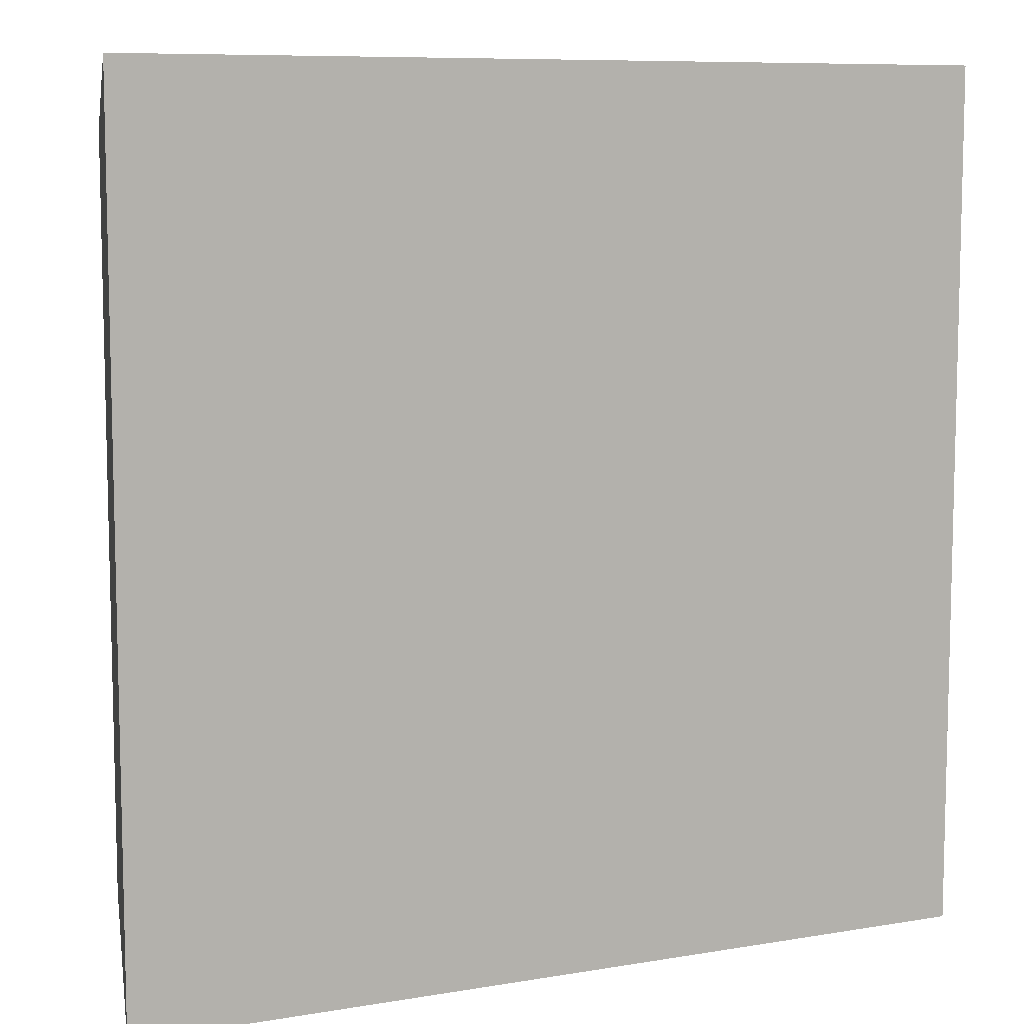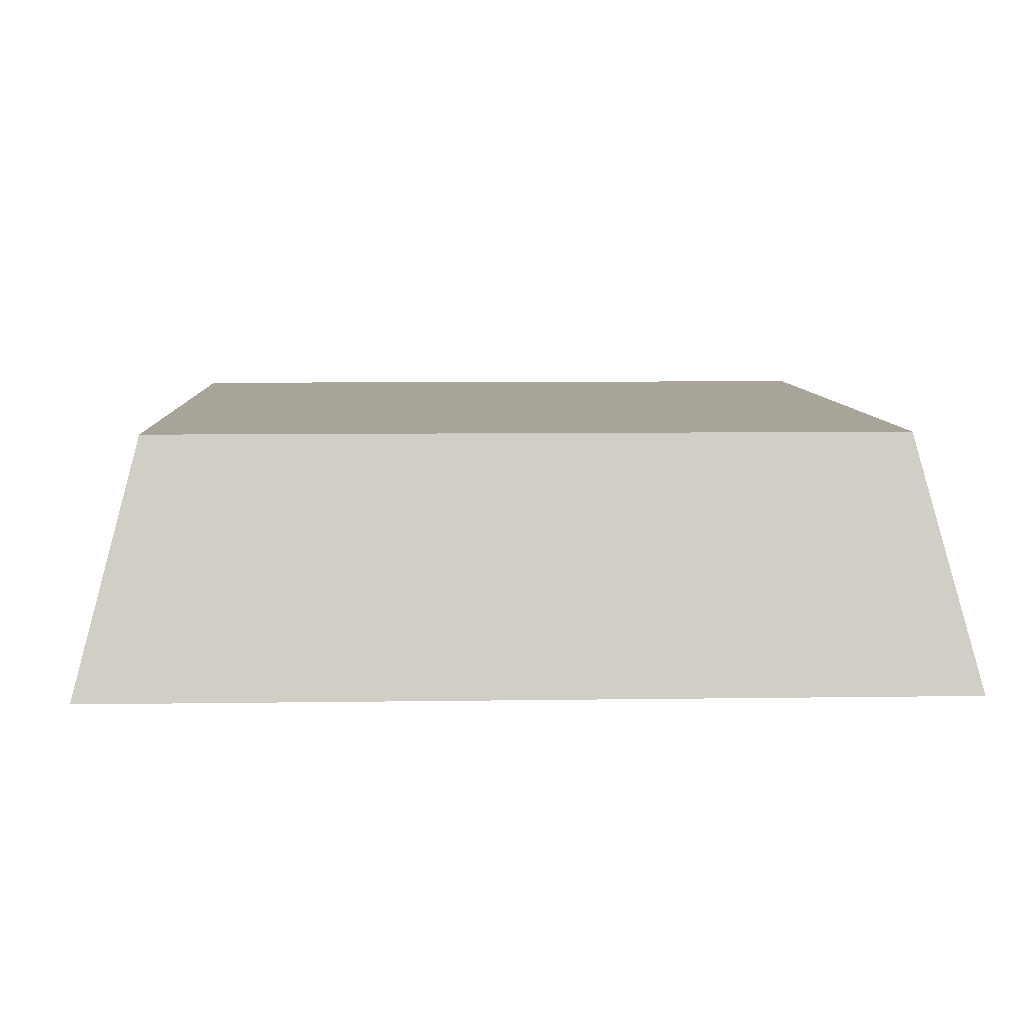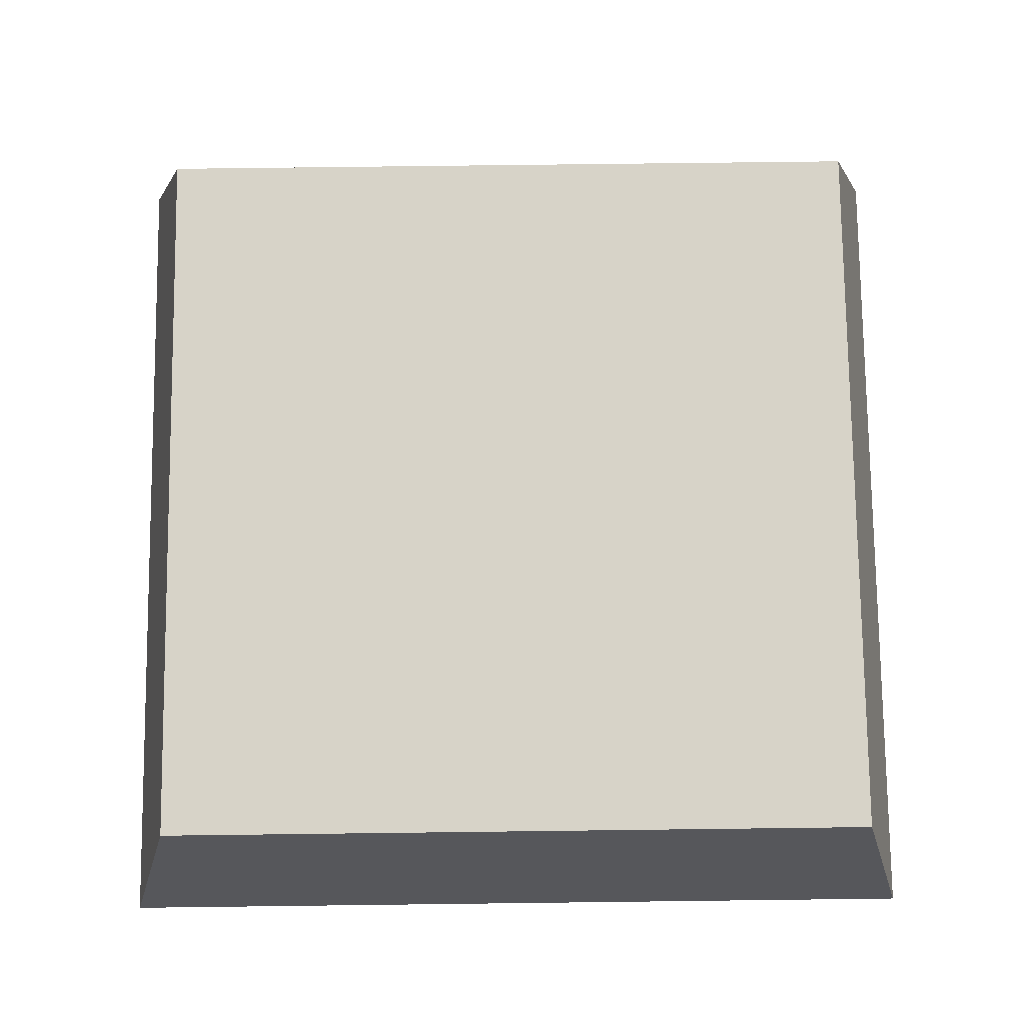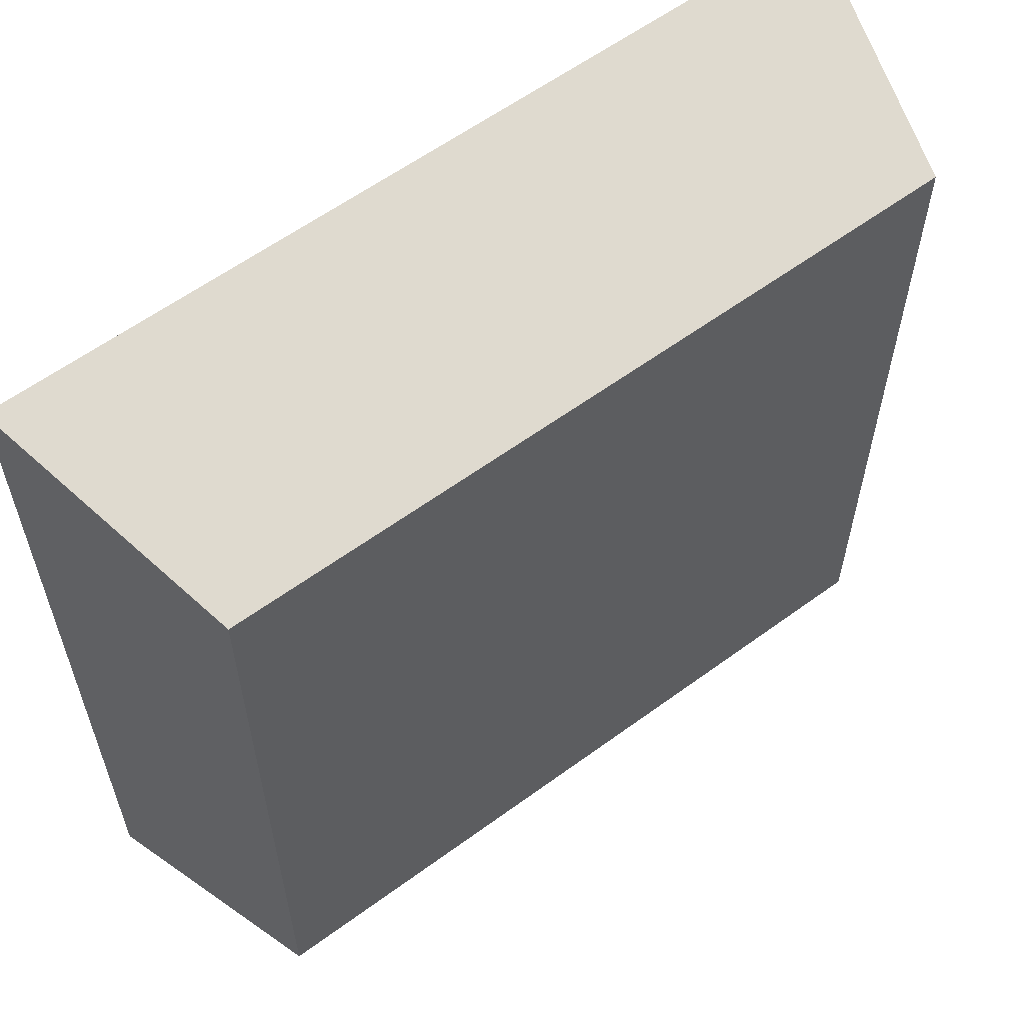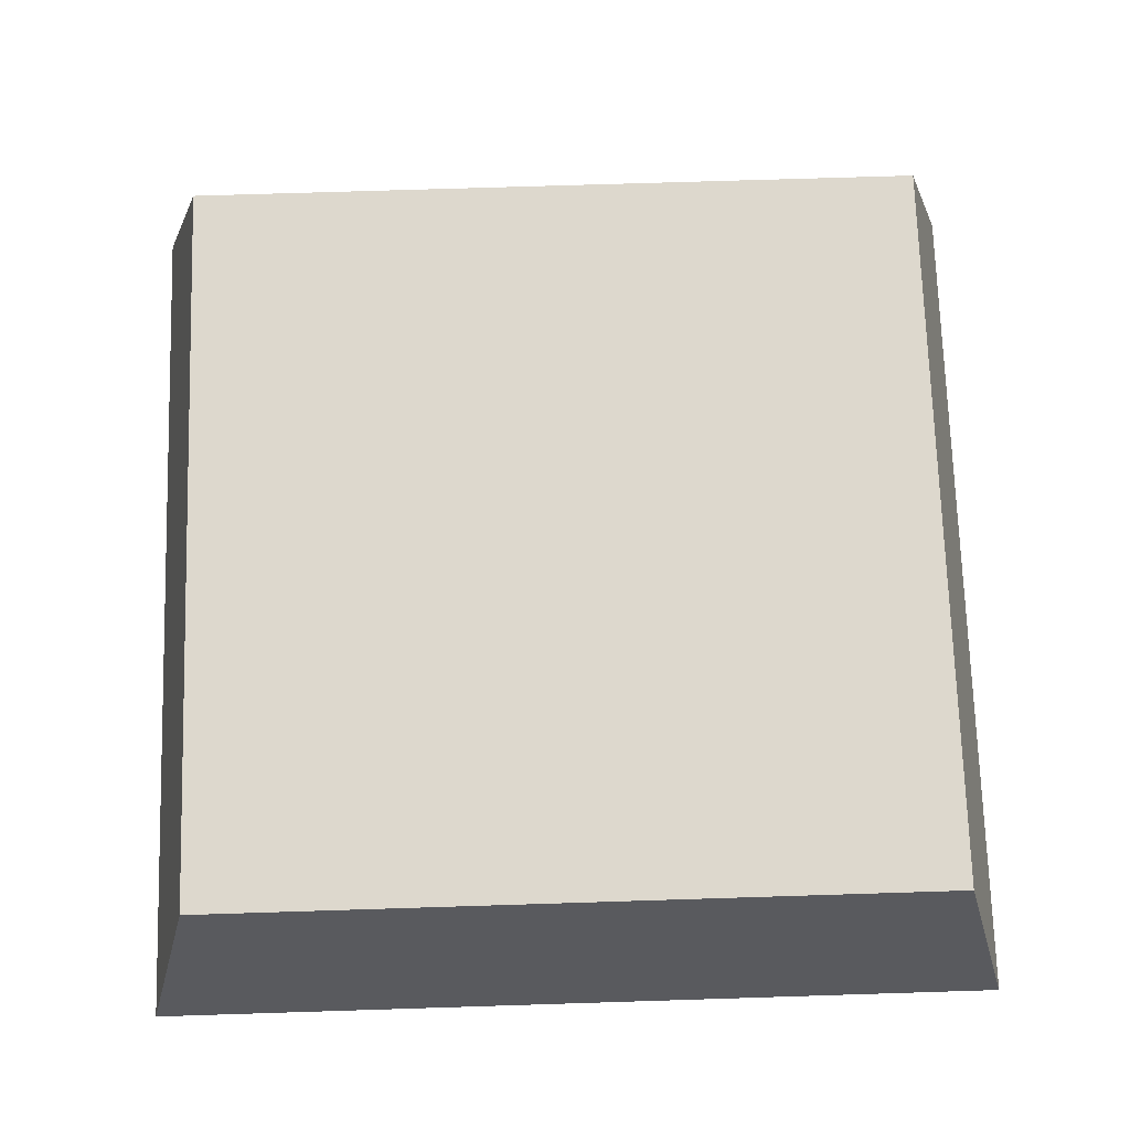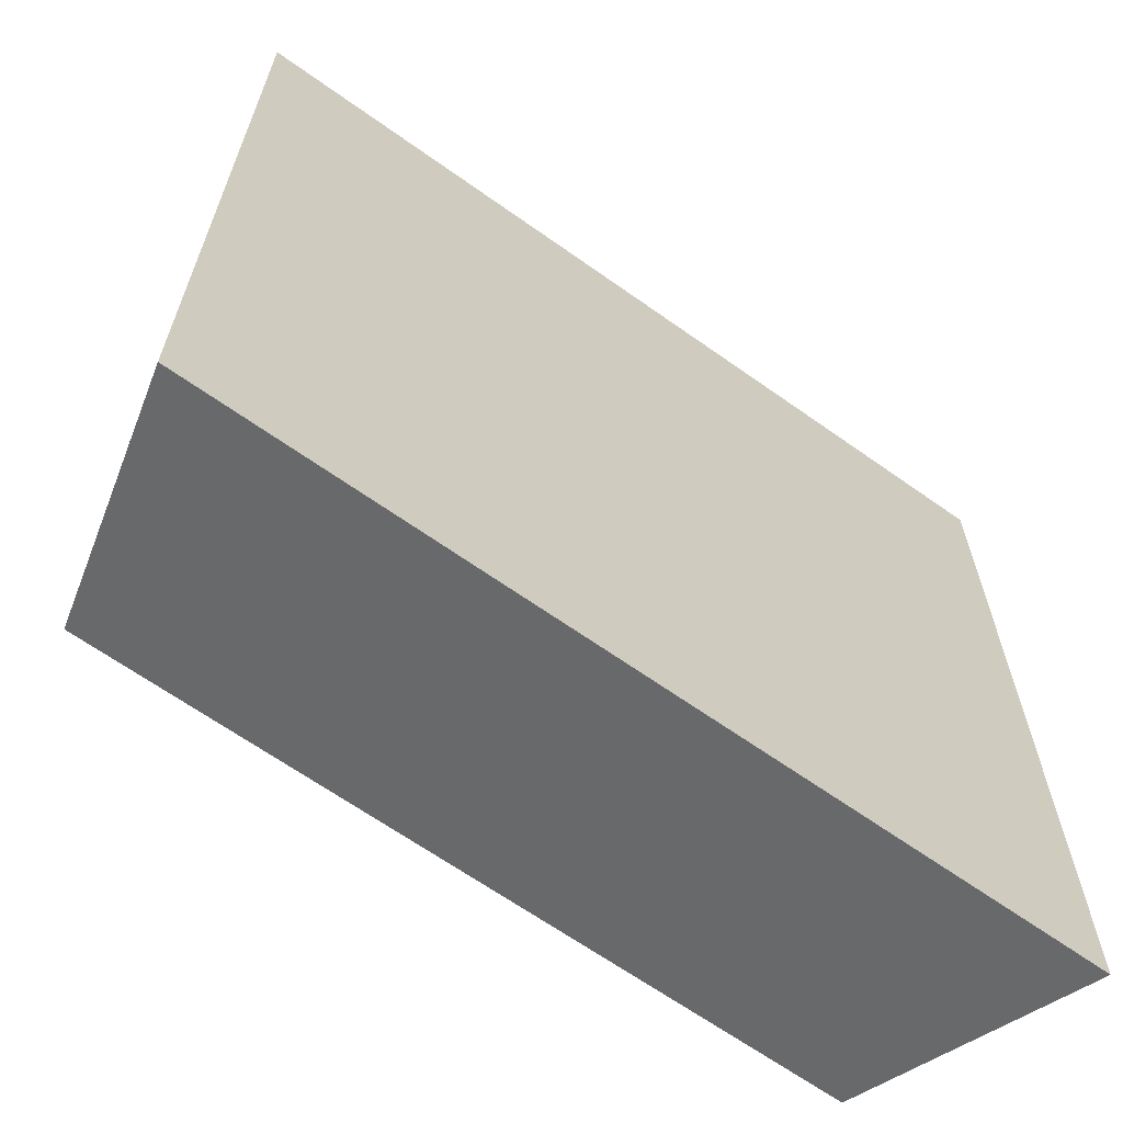
<metadata>
{"format":"obj","ext":"obj","renderer":"f3d","projection":"perspective","resolution":1024,"background":"white","views":[{"elev":8.6,"azim":155.4,"up":"+Y"},{"elev":7.3,"azim":87.5,"up":"+Z"},{"elev":76.8,"azim":-90.7,"up":"+Z"},{"elev":59.9,"azim":-36.9,"up":"+Y"},{"elev":72.2,"azim":178.2,"up":"+Z"},{"elev":-65.2,"azim":144.4,"up":"+Y"}]}
</metadata>
<code>
v -0.2188 -0.2188 -0
v 0.2188 -0.2188 0
v -0.2188 0.2188 -0
v 0.2188 0.2188 0
v -0.1875 -0.1875 0.125
v 0.1875 -0.1875 0.125
v -0.1875 0.1875 0.125
v 0.1875 0.1875 0.125
f 1 3 4 2
f 5 6 8 7
f 2 4 8 6
f 3 1 5 7
f 4 3 7 8
f 1 2 6 5

</code>
